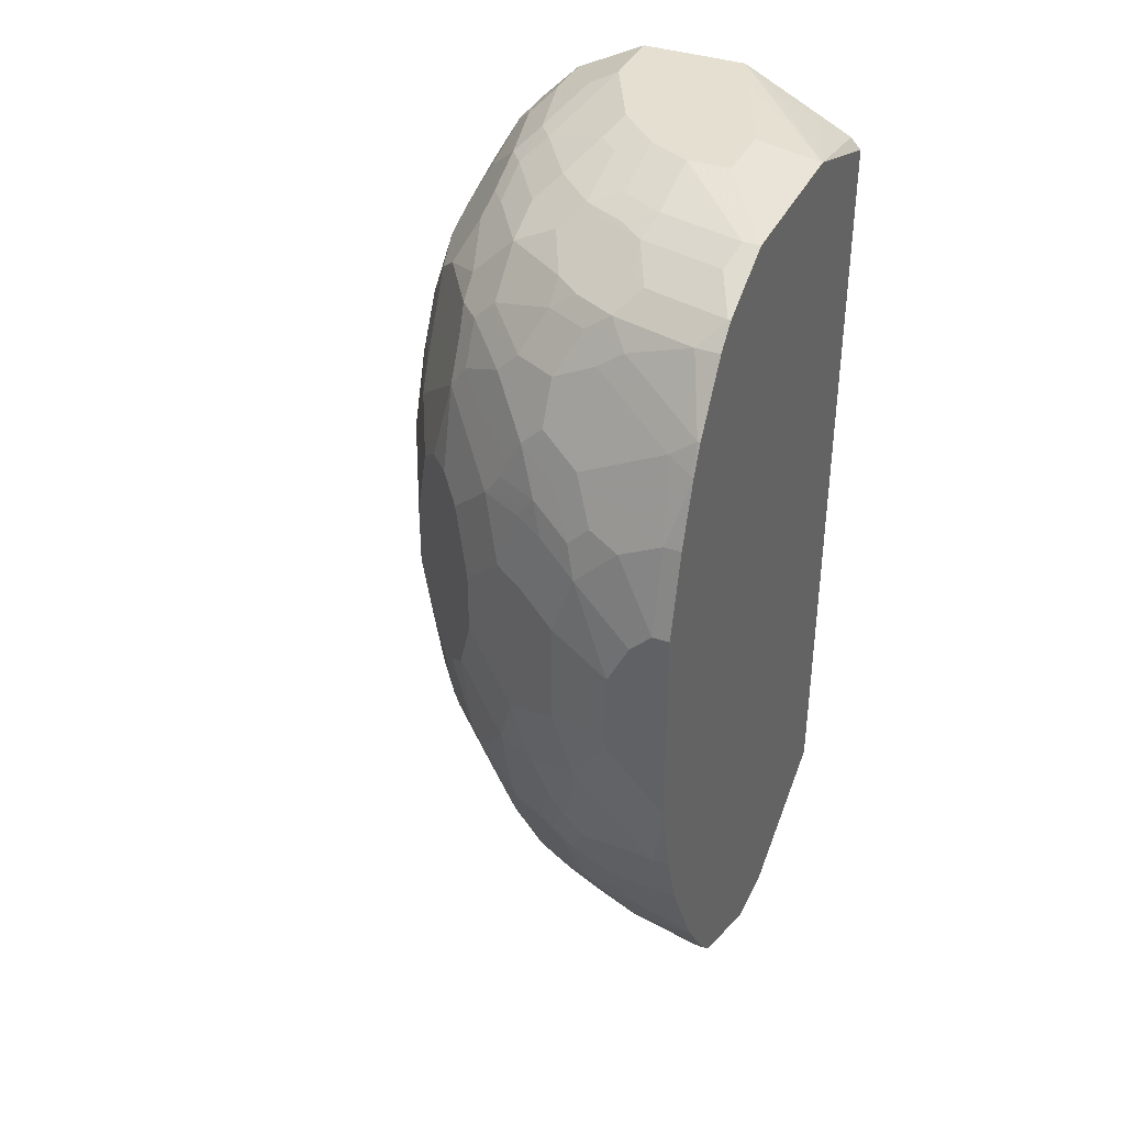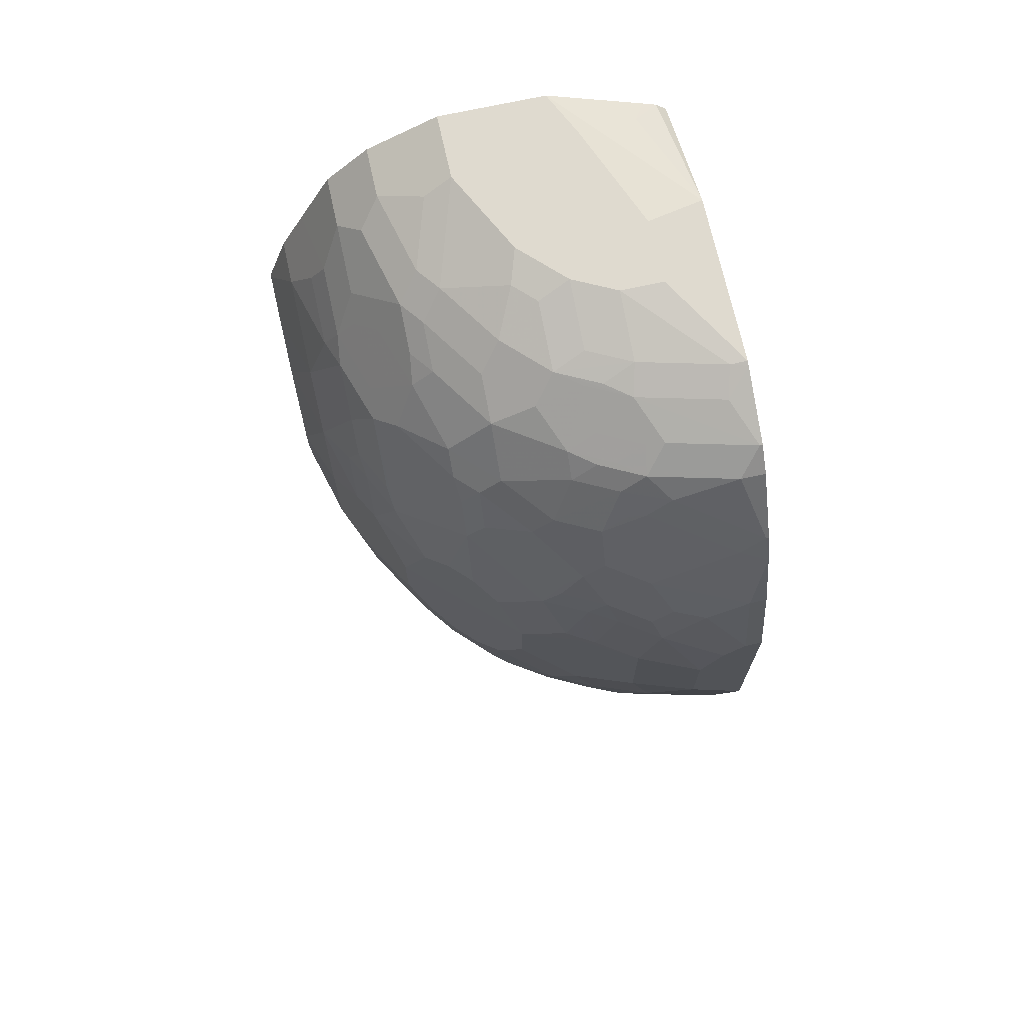
<metadata>
{"format":"obj","ext":"obj","renderer":"f3d","projection":"perspective","resolution":1024,"background":"white","views":[{"elev":37.5,"azim":-156.4,"up":"+Z"},{"elev":70.8,"azim":167.6,"up":"+Z"}]}
</metadata>
<code>
v 0.2966 -0.004583 -0.8155
v 0.1187 0.2596 -0.8155
v 0.4449 -0.004583 -0.8155
v 0.2472 -0.004583 -0.7908
v 0.1187 0.3707 -0.8155
v 0.136 -0.004583 -0.7165
v 0.1187 -0.004583 -0.6894
v 0.4449 0.03712 -0.8155
v 0.5189 -0.004583 -0.7801
v 0.1854 0.3707 -0.8155
v 0.1187 0.4942 -0.7537
v 0.1187 -0.004583 0.6969
v 0.4078 0.1483 -0.8155
v 0.5189 0.1483 -0.7783
v 0.5375 0.1668 -0.7691
v 0.5931 -0.004583 -0.743
v 0.2595 0.3336 -0.8155
v 0.2595 0.4942 -0.7537
v 0.2781 0.4634 -0.7691
v 0.1187 0.5437 -0.729
v 0.1375 -0.004583 0.7169
v 0.1187 0.2225 0.7783
v 0.4263 0.1668 -0.8061
v 0.3522 0.4263 -0.7691
v 0.4634 0.2781 -0.7691
v 0.4819 0.2966 -0.7552
v 0.556 0.2596 -0.7181
v 0.5684 0.1483 -0.7537
v 0.6148 -0.004583 -0.7322
v 0.1854 0.5437 -0.729
v 0.2039 0.5374 -0.732
v 0.2966 0.5313 -0.7165
v 0.2966 0.4819 -0.7552
v 0.1187 0.5683 -0.7165
v 0.1622 -0.004583 0.7298
v 0.1854 0.03712 0.7552
v 0.2595 0.03712 0.7922
v 0.3337 -0.004583 0.8155
v 0.2966 0.0742 0.8155
v 0.2225 0.2596 0.8155
v 0.1187 0.5189 0.7783
v 0.4819 0.3707 -0.7181
v 0.3707 0.4819 -0.7181
v 0.4263 0.5004 -0.6765
v 0.4634 0.4634 -0.6765
v 0.5004 0.4263 -0.6765
v 0.5745 0.2781 -0.695
v 0.6054 0.2596 -0.6795
v 0.6178 3.222e-05 -0.729
v 0.6425 0.1483 -0.6795
v 0.6178 -0.004583 -0.729
v 0.1483 0.5683 -0.7165
v 0.3151 0.5004 -0.732
v 0.2595 0.6054 -0.6425
v 0.3337 0.6054 -0.6054
v 0.3522 0.5374 -0.6765
v 0.1187 0.6048 -0.6761
v 0.3059 -0.004583 0.8016
v 0.5189 -0.004583 0.8155
v 0.2225 0.3707 0.8155
v 0.1187 0.5265 0.7747
v 0.1483 0.5189 0.7783
v 0.5745 0.3151 -0.6765
v 0.4634 0.5745 -0.5652
v 0.6116 0.4634 -0.5281
v 0.5375 0.4263 -0.6394
v 0.6116 0.3151 -0.6394
v 0.6425 0.2966 -0.6054
v 0.6795 0.1113 -0.6425
v 0.6398 -0.004583 -0.7017
v 0.1854 0.6425 -0.6054
v 0.2966 0.6425 -0.5684
v 0.3893 0.6116 -0.5652
v 0.1187 0.6789 -0.5649
v 0.5189 0.1113 0.8155
v 0.6425 -0.004583 0.7537
v 0.2966 0.3707 0.8155
v 0.1607 0.5683 0.7537
v 0.1187 0.5635 0.7561
v 0.2966 0.4819 0.7783
v 0.5375 0.5374 -0.5281
v 0.4634 0.6487 -0.417
v 0.5004 0.6116 -0.4541
v 0.6487 0.3893 -0.5281
v 0.6116 0.4263 -0.5652
v 0.6487 0.4634 -0.4541
v 0.6487 0.3522 -0.5652
v 0.6795 0.2596 -0.5684
v 0.695 0.2966 -0.5235
v 0.695 0.1483 -0.5976
v 0.7166 0.1113 -0.5684
v 0.7027 -0.004583 -0.5962
v 0.678 -0.004583 -0.6455
v 0.1187 0.6821 -0.5596
v 0.2225 0.6796 -0.5312
v 0.2595 0.695 -0.4865
v 0.3337 0.6579 -0.5235
v 0.3522 0.6487 -0.5281
v 0.4819 0.1854 0.8155
v 0.6425 0.08654 0.7537
v 0.5684 0.1236 0.7908
v 0.6054 0.2348 0.7537
v 0.5745 0.2781 0.7598
v 0.7166 -0.004583 0.6795
v 0.3707 0.3336 0.8155
v 0.1187 0.5683 0.7537
v 0.309 0.5313 0.7537
v 0.1236 0.6425 0.7165
v 0.3707 0.4448 0.7783
v 0.4263 0.4634 0.7598
v 0.3522 0.5004 0.7598
v 0.3893 0.7228 -0.3428
v 0.4634 0.6857 -0.3428
v 0.5004 0.6487 -0.3798
v 0.5375 0.6487 -0.3057
v 0.6857 0.3893 -0.4541
v 0.6487 0.5374 -0.3057
v 0.7228 0.3893 -0.3798
v 0.6857 0.4263 -0.417
v 0.6857 0.3151 -0.5281
v 0.7321 0.2966 -0.4494
v 0.7691 0.1483 -0.4494
v 0.7784 0.1113 -0.4448
v 0.7645 -0.004583 -0.4726
v 0.1187 0.6926 -0.5395
v 0.2225 0.6919 -0.5066
v 0.2595 0.7321 -0.4124
v 0.3337 0.695 -0.4494
v 0.3337 0.7321 -0.3752
v 0.3522 0.7228 -0.3798
v 0.4449 0.2596 0.8155
v 0.7166 0.08654 0.6795
v 0.6795 0.1236 0.7165
v 0.6425 0.2719 0.7165
v 0.6116 0.3151 0.7228
v 0.5004 0.3893 0.7598
v 0.4634 0.3151 0.7968
v 0.7368 -0.004583 0.6393
v 0.4078 0.2966 0.8155
v 0.4016 0.3275 0.8093
v 0.4263 0.3522 0.7968
v 0.1187 0.6425 0.7165
v 0.3831 0.4942 0.7537
v 0.3028 0.5993 0.7105
v 0.2719 0.6054 0.7165
v 0.1607 0.6796 0.6795
v 0.5004 0.4634 0.7228
v 0.4634 0.5004 0.7228
v 0.3707 0.7321 -0.3382
v 0.3522 0.7599 -0.2687
v 0.3954 0.729 -0.3088
v 0.4696 0.6919 -0.3088
v 0.5436 0.6548 -0.2717
v 0.5684 0.6425 -0.247
v 0.7228 0.3522 -0.417
v 0.6425 0.5683 -0.247
v 0.6548 0.5437 -0.2717
v 0.6857 0.5004 -0.2687
v 0.7321 0.3707 -0.3752
v 0.7228 0.4263 -0.3057
v 0.729 0.3955 -0.346
v 0.7599 0.3522 -0.3057
v 0.7228 0.3151 -0.4541
v 0.7321 0.3336 -0.4124
v 0.7691 0.2966 -0.3382
v 0.7691 0.2225 -0.4124
v 0.7784 0.1854 -0.4078
v 0.8155 0.1113 -0.3335
v 0.8062 -0.004583 -0.3787
v 0.7784 -0.004583 -0.4448
v 0.7769 -0.004583 -0.4478
v 0.1187 0.7395 -0.4458
v 0.2225 0.7167 -0.4571
v 0.2225 0.7413 -0.4078
v 0.1483 0.8155 -0.2594
v 0.2595 0.7784 -0.2965
v 0.2966 0.7691 -0.3011
v 0.7166 0.1977 0.6425
v 0.7413 0.0742 0.6302
v 0.7537 0.1236 0.6054
v 0.6857 0.2781 0.6487
v 0.6487 0.3151 0.6857
v 0.6425 0.3461 0.6795
v 0.6116 0.3893 0.6857
v 0.5375 0.4263 0.7228
v 0.7739 -0.004583 0.5652
v 0.1187 0.6796 0.6795
v 0.4263 0.5745 0.6857
v 0.3769 0.5622 0.7105
v 0.3522 0.6116 0.6857
v 0.309 0.6425 0.6795
v 0.2719 0.6796 0.6425
v 0.1978 0.7167 0.6054
v 0.1236 0.7537 0.5684
v 0.5375 0.5004 0.6857
v 0.3337 0.7691 -0.2641
v 0.3584 0.7661 -0.2347
v 0.4696 0.729 -0.1606
v 0.5684 0.6796 -0.06163
v 0.6054 0.6425 -0.09883
v 0.6425 0.6054 -0.09883
v 0.6795 0.5313 -0.2099
v 0.6919 0.5066 -0.2347
v 0.7691 0.3336 -0.3011
v 0.729 0.4324 -0.2717
v 0.766 0.3955 -0.1977
v 0.766 0.3584 -0.2717
v 0.8062 0.2596 -0.227
v 0.8062 0.1483 -0.3382
v 0.8155 0.2225 -0.2224
v 0.8525 0.1113 -0.1482
v 0.8525 0.03712 -0.1852
v 0.8525 -0.004583 -0.1852
v 0.1187 0.7667 -0.3913
v 0.1187 0.7765 -0.3715
v 0.1854 0.8062 -0.2641
v 0.1187 0.8155 -0.2594
v 0.1187 0.8433 -0.1453
v 0.1187 0.8526 -0.1036
v 0.1483 0.8526 -0.07408
v 0.1854 0.8155 -0.2224
v 0.7537 0.2348 0.5684
v 0.7228 0.241 0.6116
v 0.8031 0.06179 0.5066
v 0.8155 0.0742 0.4818
v 0.7784 0.1113 0.5559
v 0.6487 0.3893 0.6487
v 0.8109 -0.004583 0.4909
v 0.1187 0.7537 0.5684
v 0.4263 0.6116 0.6487
v 0.3831 0.6054 0.6795
v 0.3522 0.6487 0.6487
v 0.346 0.6796 0.6054
v 0.3151 0.6857 0.6116
v 0.1669 0.7599 0.5374
v 0.1187 0.7561 0.5634
v 0.1187 0.7769 0.5174
v 0.6116 0.5004 0.6116
v 0.5375 0.5745 0.6116
v 0.2225 0.8062 -0.227
v 0.2966 0.8062 -0.1528
v 0.3337 0.7784 -0.2224
v 0.2966 0.8155 -0.1111
v 0.3954 0.7661 -0.1606
v 0.4325 0.7661 -0.04933
v 0.5313 0.7167 0.04933
v 0.7166 0.5313 0.01229
v 0.6795 0.5683 -0.06163
v 0.7166 0.4942 -0.1359
v 0.729 0.4695 -0.1606
v 0.7784 0.3336 -0.2594
v 0.729 0.5066 -0.01229
v 0.766 0.4324 -0.04933
v 0.8031 0.3584 -0.04933
v 0.8155 0.3336 -0.03704
v 0.7784 0.3707 -0.1852
v 0.8155 0.2596 -0.1852
v 0.8525 0.1854 -0.07408
v 0.8525 -0.004583 0.3706
v 0.1187 0.8526 0.2594
v 0.2225 0.8526 0
v 0.7599 0.2781 0.5374
v 0.7166 0.3461 0.5684
v 0.7784 0.2225 0.5189
v 0.6857 0.3522 0.6116
v 0.8155 0.2225 0.4078
v 0.8155 -0.004583 0.4818
v 0.8525 3.222e-05 0.3706
v 0.8525 0.0742 0.3335
v 0.7104 0.3769 0.5622
v 0.6857 0.4263 0.5744
v 0.4634 0.6487 0.5744
v 0.3893 0.6857 0.5744
v 0.3893 0.7228 0.5004
v 0.3151 0.7599 0.4633
v 0.1483 0.8155 0.4078
v 0.1187 0.8155 0.4078
v 0.6116 0.5374 0.5744
v 0.5745 0.5745 0.5744
v 0.5004 0.6487 0.5374
v 0.3337 0.8155 0
v 0.4325 0.7661 0.2099
v 0.5313 0.7167 0.1606
v 0.7166 0.5313 0.1234
v 0.7784 0.4078 -0.03704
v 0.8155 0.2966 -0.1111
v 0.8031 0.3584 0.1359
v 0.8155 0.3336 0.1482
v 0.8525 0.2225 0.07408
v 0.1483 0.8526 0.2594
v 0.2225 0.8526 0.1482
v 0.7228 0.3893 0.5374
v 0.7599 0.3522 0.4633
v 0.8525 0.1113 0.2965
v 0.8525 0.1483 0.2594
v 0.8155 0.2966 0.2965
v 0.7784 0.3336 0.4078
v 0.7104 0.414 0.5251
v 0.4263 0.7228 0.4633
v 0.3522 0.7599 0.4263
v 0.2781 0.797 0.3891
v 0.2225 0.8155 0.3706
v 0.6054 0.5683 0.5312
v 0.6116 0.5745 0.5004
v 0.5745 0.6116 0.5004
v 0.4572 0.7167 0.4201
v 0.3337 0.8155 0.1852
v 0.4078 0.7784 0.2224
v 0.4572 0.7537 0.2347
v 0.4942 0.7167 0.346
v 0.5684 0.6796 0.2717
v 0.6054 0.6425 0.3088
v 0.6425 0.6054 0.3088
v 0.6795 0.5683 0.2717
v 0.7537 0.4571 0.2347
v 0.7784 0.4078 0.2224
v 0.8525 0.2225 0.1111
v 0.1854 0.8526 0.2224
v 0.2966 0.8155 0.2965
v 0.7599 0.3893 0.3891
v 0.7228 0.4634 0.3891
v 0.7166 0.4942 0.346
v 0.7784 0.3707 0.3335
v 0.6795 0.5313 0.383
v 0.4634 0.7228 0.3891
v 0.3893 0.7599 0.3891
v 0.3151 0.797 0.352
v 0.6054 0.6054 0.4571
v 0.5375 0.6487 0.4633
v 0.3707 0.7784 0.3335
v 0.4202 0.7537 0.346
v 0.7537 0.4201 0.346
f 188 239 230
f 188 230 231
f 188 231 191
f 188 191 190
f 191 231 230
f 191 230 232
f 191 232 192
f 192 234 193
f 192 233 234
f 193 234 235
f 193 235 194
f 194 236 229
f 194 235 237
f 194 237 236
f 195 238 239
f 196 240 241
f 192 232 233
f 188 195 239
f 184 227 238
f 186 228 225
f 175 221 240
f 175 240 216
f 196 241 243
f 177 216 240
f 177 240 196
f 178 222 223
f 179 186 180
f 180 186 224
f 180 224 225
f 180 225 226
f 180 226 264
f 180 264 222
f 181 223 265
f 181 265 227
f 183 227 184
f 184 195 185
f 184 238 195
f 186 225 224
f 181 227 182
f 204 251 208
f 196 242 197
f 206 255 256
f 206 256 251
f 206 251 207
f 208 251 257
f 208 257 210
f 210 257 258
f 210 258 211
f 211 258 289
f 211 289 317
f 211 317 295
f 211 295 294
f 211 294 269
f 211 269 268
f 211 268 259
f 211 259 213
f 211 213 212
f 219 260 290
f 206 254 255
f 196 243 242
f 206 253 254
f 206 250 252
f 197 242 243
f 197 243 244
f 198 244 245
f 198 245 246
f 198 246 199
f 199 246 247
f 199 247 200
f 200 247 201
f 201 247 248
f 201 248 202
f 202 249 250
f 202 250 203
f 202 248 247
f 202 247 249
f 203 250 206
f 203 206 205
f 204 207 251
f 206 252 253
f 175 261 221
f 151 244 198
f 175 219 220
f 135 184 185
f 136 141 137
f 136 185 195
f 136 195 147
f 138 186 179
f 143 148 188
f 143 188 189
f 134 184 135
f 144 189 188
f 144 190 191
f 144 191 145
f 146 191 192
f 146 192 193
f 146 193 194
f 146 194 229
f 146 229 187
f 144 188 190
f 134 183 184
f 134 227 183
f 134 182 227
f 127 176 129
f 219 290 318
f 129 176 177
f 129 177 196
f 129 196 149
f 131 137 141
f 131 141 140
f 131 140 139
f 132 178 134
f 132 134 133
f 132 138 179
f 132 179 180
f 132 180 222
f 132 222 178
f 134 178 223
f 134 223 181
f 134 181 182
f 148 195 188
f 149 196 150
f 150 196 197
f 151 197 244
f 166 209 168
f 166 168 167
f 168 209 208
f 168 208 210
f 168 210 211
f 168 211 212
f 168 212 169
f 169 212 213
f 172 214 174
f 172 174 173
f 174 214 215
f 174 215 175
f 175 216 177
f 175 177 176
f 175 215 217
f 175 217 218
f 175 218 219
f 166 208 209
f 175 220 261
f 165 208 166
f 162 207 204
f 151 198 152
f 152 198 153
f 153 198 154
f 154 198 199
f 154 199 200
f 154 200 201
f 154 201 156
f 156 201 202
f 156 202 157
f 157 202 203
f 158 203 160
f 159 204 164
f 160 203 205
f 160 205 161
f 161 205 206
f 161 206 207
f 161 207 162
f 165 204 208
f 219 318 291
f 274 299 300
f 219 261 220
f 284 312 313
f 284 313 314
f 284 314 315
f 284 315 316
f 287 316 288
f 288 316 296
f 288 296 317
f 284 311 312
f 290 302 319
f 291 318 319
f 291 319 307
f 292 293 320
f 292 320 321
f 292 321 322
f 292 322 298
f 293 297 296
f 290 319 318
f 283 311 284
f 283 310 311
f 283 309 310
f 275 300 327
f 275 327 301
f 275 301 302
f 275 302 276
f 276 302 290
f 278 303 279
f 278 298 304
f 278 304 328
f 278 328 303
f 279 303 328
f 279 328 305
f 279 305 280
f 280 305 306
f 280 306 299
f 282 307 308
f 282 308 309
f 282 309 283
f 293 296 320
f 295 317 296
f 296 323 320
f 296 316 323
f 310 328 312
f 310 312 311
f 312 328 313
f 313 328 324
f 313 324 322
f 313 322 314
f 314 322 315
f 315 322 332
f 315 332 316
f 316 332 323
f 319 327 326
f 319 326 330
f 320 323 332
f 320 332 322
f 320 322 321
f 326 331 330
f 127 175 176
f 310 326 325
f 274 300 275
f 310 331 326
f 308 331 309
f 298 322 324
f 298 324 304
f 299 306 310
f 299 310 325
f 299 325 326
f 299 326 327
f 299 327 300
f 301 327 319
f 301 319 302
f 304 324 328
f 305 328 310
f 305 310 329
f 305 329 306
f 306 329 310
f 307 319 308
f 308 319 330
f 308 330 331
f 309 331 310
f 219 291 261
f 272 274 273
f 272 280 299
f 232 273 233
f 233 273 234
f 234 273 274
f 234 274 275
f 234 275 235
f 235 275 276
f 235 276 237
f 232 272 273
f 237 276 277
f 238 278 279
f 238 279 239
f 239 279 280
f 239 280 272
f 240 243 241
f 243 261 281
f 243 281 244
f 238 271 278
f 230 272 232
f 230 239 272
f 227 271 238
f 221 261 243
f 221 243 240
f 222 262 263
f 222 263 223
f 222 264 262
f 223 263 265
f 225 266 264
f 225 264 226
f 225 228 267
f 225 267 259
f 225 259 268
f 225 268 269
f 225 269 266
f 227 265 263
f 227 263 270
f 227 270 292
f 227 292 271
f 244 281 245
f 245 281 307
f 245 307 282
f 245 282 283
f 257 286 258
f 260 277 276
f 260 276 290
f 261 291 307
f 261 307 281
f 262 292 263
f 262 264 266
f 262 266 293
f 262 293 292
f 263 292 270
f 266 269 294
f 266 294 295
f 266 295 296
f 266 296 297
f 266 297 293
f 271 292 298
f 271 298 278
f 255 289 258
f 272 299 274
f 255 317 289
f 255 286 256
f 245 283 246
f 246 283 284
f 246 284 247
f 247 284 316
f 247 316 285
f 247 285 252
f 247 252 250
f 247 250 249
f 251 256 286
f 251 286 257
f 252 285 253
f 253 285 254
f 254 285 316
f 254 316 287
f 254 287 288
f 254 288 255
f 255 258 286
f 255 288 317
f 127 174 175
f 86 115 117
f 127 129 128
f 24 42 26
f 24 26 25
f 24 33 43
f 24 43 44
f 24 44 45
f 24 45 46
f 24 46 42
f 23 24 25
f 26 42 47
f 27 47 48
f 27 48 28
f 28 49 29
f 28 48 50
f 28 50 49
f 29 49 51
f 30 52 31
f 26 47 27
f 22 60 41
f 22 40 60
f 22 39 40
f 15 25 26
f 15 26 27
f 15 27 28
f 15 28 29
f 15 29 16
f 18 30 31
f 18 31 32
f 18 32 33
f 18 33 19
f 19 33 24
f 20 34 52
f 20 52 30
f 21 35 36
f 21 36 22
f 22 36 37
f 22 37 38
f 22 38 39
f 31 52 32
f 32 53 33
f 32 52 54
f 32 54 55
f 42 63 47
f 44 56 73
f 44 73 64
f 44 64 45
f 45 64 65
f 45 65 66
f 45 66 46
f 46 66 67
f 46 67 63
f 47 63 48
f 48 63 67
f 48 67 68
f 48 68 69
f 48 69 50
f 49 70 51
f 49 50 69
f 49 69 70
f 42 46 63
f 15 23 25
f 41 62 61
f 41 60 77
f 32 56 44
f 32 44 53
f 33 53 44
f 33 44 43
f 34 57 52
f 35 58 36
f 36 58 38
f 36 38 37
f 38 59 75
f 38 75 99
f 38 99 131
f 38 131 139
f 38 139 105
f 38 105 77
f 38 77 60
f 38 60 40
f 38 40 39
f 41 77 62
f 52 57 54
f 13 24 23
f 13 15 14
f 1 267 228
f 1 228 186
f 1 186 138
f 1 138 104
f 1 104 76
f 1 76 59
f 1 59 38
f 1 259 267
f 1 38 58
f 1 35 21
f 1 21 12
f 1 12 7
f 1 7 6
f 1 6 4
f 1 4 2
f 2 4 6
f 1 58 35
f 1 213 259
f 1 169 213
f 1 170 169
f 127 173 174
f 1 2 5
f 1 5 10
f 1 10 17
f 1 17 13
f 1 13 8
f 1 8 3
f 1 3 9
f 1 9 16
f 1 16 29
f 1 29 51
f 1 51 70
f 1 70 93
f 1 93 92
f 1 92 124
f 1 124 171
f 1 171 170
f 2 6 7
f 2 7 12
f 2 12 22
f 2 22 41
f 2 34 20
f 2 20 11
f 2 11 5
f 3 8 9
f 5 11 18
f 5 18 10
f 8 13 14
f 8 14 9
f 9 14 15
f 9 15 16
f 10 18 19
f 10 19 24
f 10 24 17
f 11 20 30
f 11 30 18
f 12 21 22
f 13 23 15
f 2 57 34
f 13 17 24
f 2 74 57
f 2 125 94
f 2 41 61
f 2 61 79
f 2 79 106
f 2 106 142
f 2 142 187
f 2 187 229
f 2 229 236
f 2 236 237
f 2 237 277
f 2 277 260
f 2 260 219
f 2 219 218
f 2 218 217
f 2 217 215
f 2 215 214
f 2 214 172
f 2 172 125
f 2 94 74
f 54 57 71
f 32 55 56
f 54 72 55
f 105 140 141
f 105 141 110
f 105 110 109
f 107 111 110
f 107 110 143
f 107 143 189
f 107 189 144
f 105 139 140
f 107 144 145
f 108 145 191
f 108 191 146
f 108 146 187
f 108 187 142
f 110 136 147
f 110 147 195
f 110 195 148
f 107 145 108
f 104 138 132
f 103 185 136
f 103 135 185
f 95 125 126
f 95 126 96
f 96 126 127
f 96 127 128
f 96 128 97
f 97 128 98
f 98 128 129
f 98 129 130
f 99 103 131
f 100 102 101
f 100 132 133
f 100 133 134
f 100 134 102
f 102 134 135
f 102 135 103
f 103 136 137
f 103 137 131
f 54 71 72
f 110 141 136
f 112 149 150
f 112 150 197
f 118 162 204
f 118 204 159
f 121 163 155
f 121 155 164
f 121 164 204
f 121 204 165
f 121 165 166
f 122 166 123
f 123 166 167
f 123 167 168
f 123 168 169
f 123 169 170
f 123 170 171
f 123 171 124
f 125 172 126
f 126 172 173
f 126 173 127
f 118 161 162
f 94 125 95
f 118 160 161
f 118 164 155
f 112 197 151
f 112 151 152
f 112 152 113
f 112 130 129
f 112 129 149
f 113 152 115
f 113 115 114
f 115 152 153
f 115 153 154
f 115 154 156
f 115 156 117
f 117 156 157
f 117 157 203
f 117 203 158
f 117 158 160
f 117 160 118
f 118 159 164
f 118 155 119
f 91 124 92
f 110 148 143
f 91 122 123
f 65 116 84
f 66 85 67
f 67 85 87
f 67 87 68
f 68 87 120
f 68 120 88
f 68 88 69
f 65 83 86
f 69 88 89
f 69 90 122
f 69 122 91
f 69 91 92
f 69 92 93
f 69 93 70
f 71 74 94
f 71 94 95
f 69 89 90
f 65 81 83
f 65 85 66
f 65 87 85
f 91 123 124
f 55 98 73
f 55 73 56
f 57 74 71
f 59 76 100
f 59 100 75
f 61 78 79
f 61 62 78
f 62 80 107
f 62 107 78
f 62 77 80
f 64 81 65
f 64 73 98
f 64 98 82
f 64 82 83
f 64 83 81
f 65 84 87
f 71 95 72
f 72 95 96
f 65 86 116
f 72 97 98
f 83 114 115
f 83 115 86
f 84 116 155
f 84 155 163
f 84 163 120
f 55 72 98
f 86 117 118
f 86 118 119
f 86 119 155
f 86 155 116
f 88 120 89
f 89 120 163
f 89 163 121
f 89 121 166
f 89 166 122
f 72 96 97
f 89 122 90
f 82 130 112
f 82 98 130
f 84 120 87
f 82 113 114
f 82 114 83
f 75 101 102
f 75 102 103
f 75 103 99
f 76 104 132
f 76 132 100
f 77 105 109
f 77 109 80
f 78 106 79
f 75 100 101
f 78 108 142
f 78 142 106
f 80 109 110
f 80 110 111
f 80 111 107
f 82 112 113
f 78 107 108

</code>
